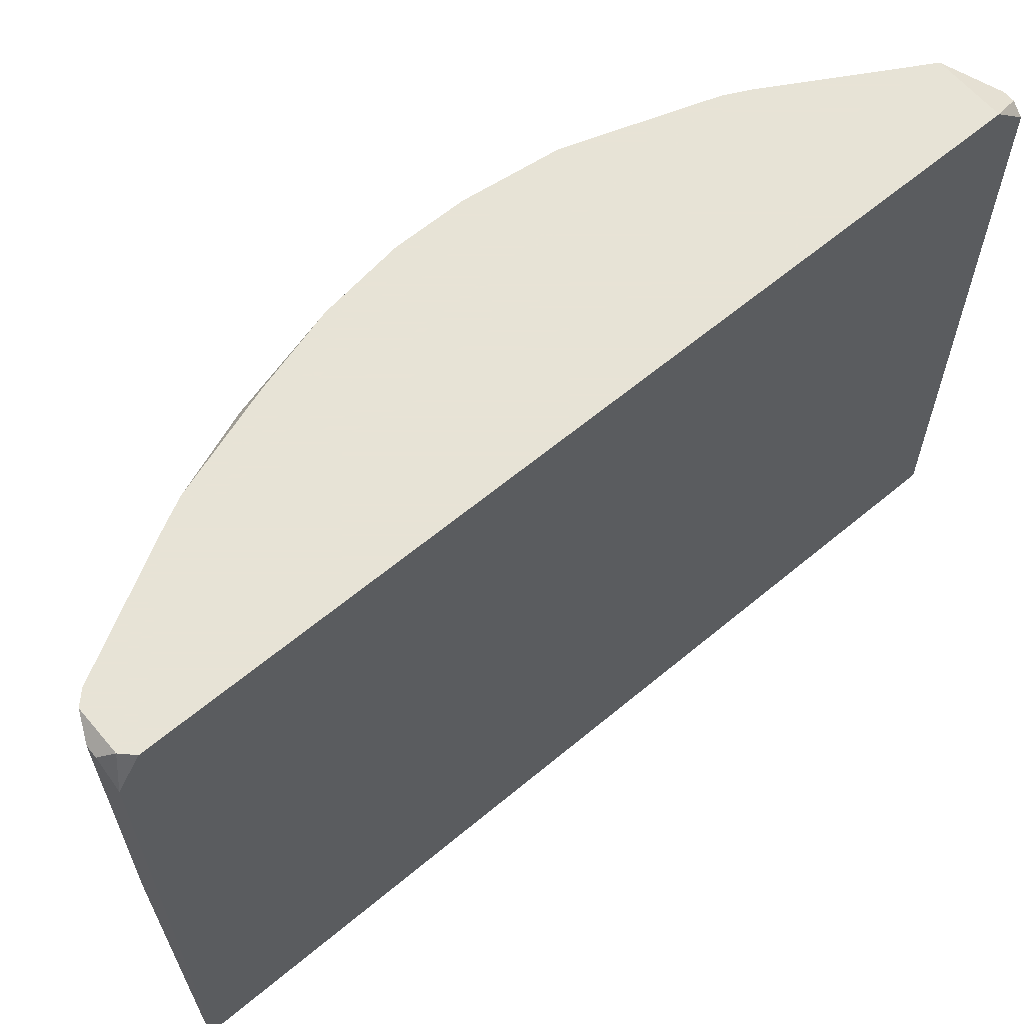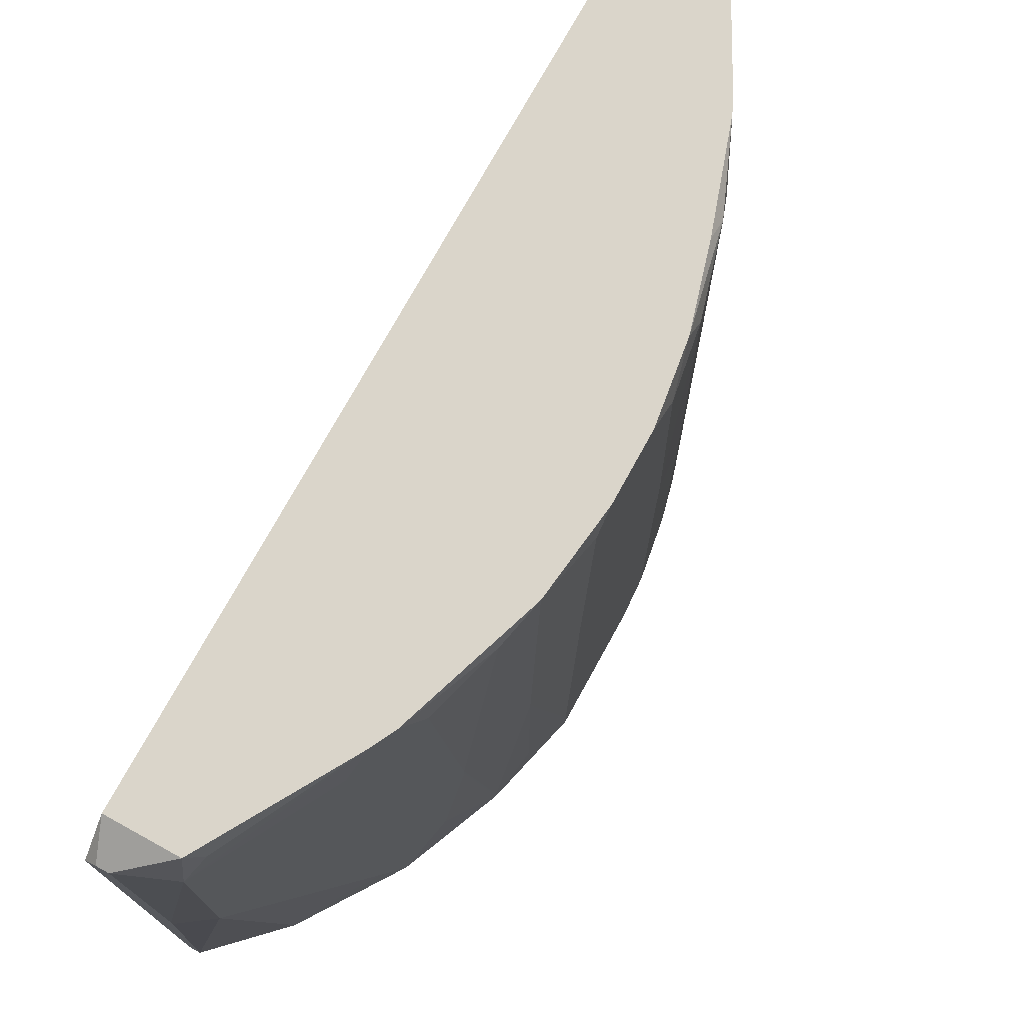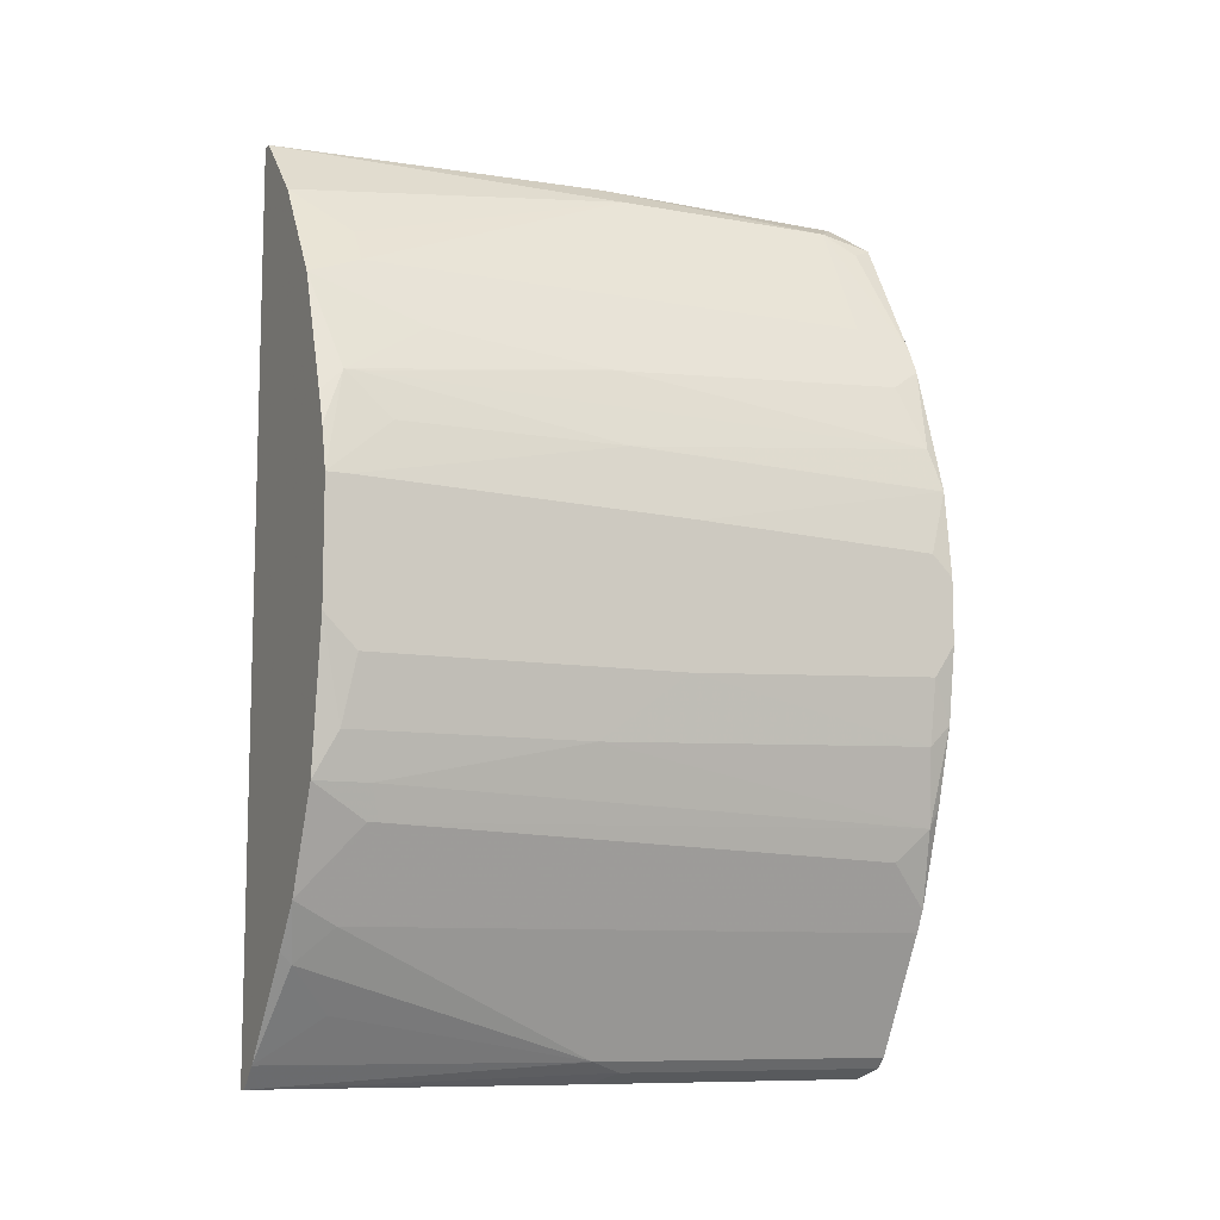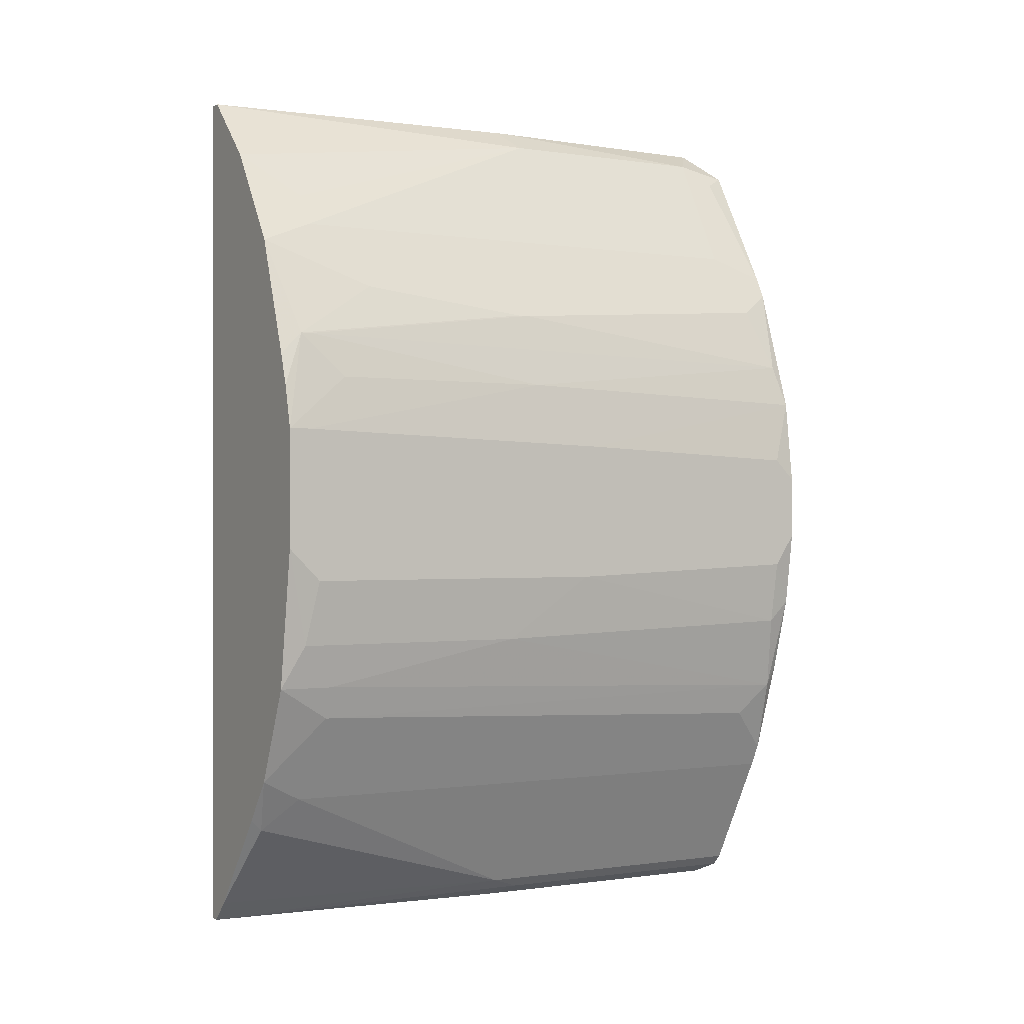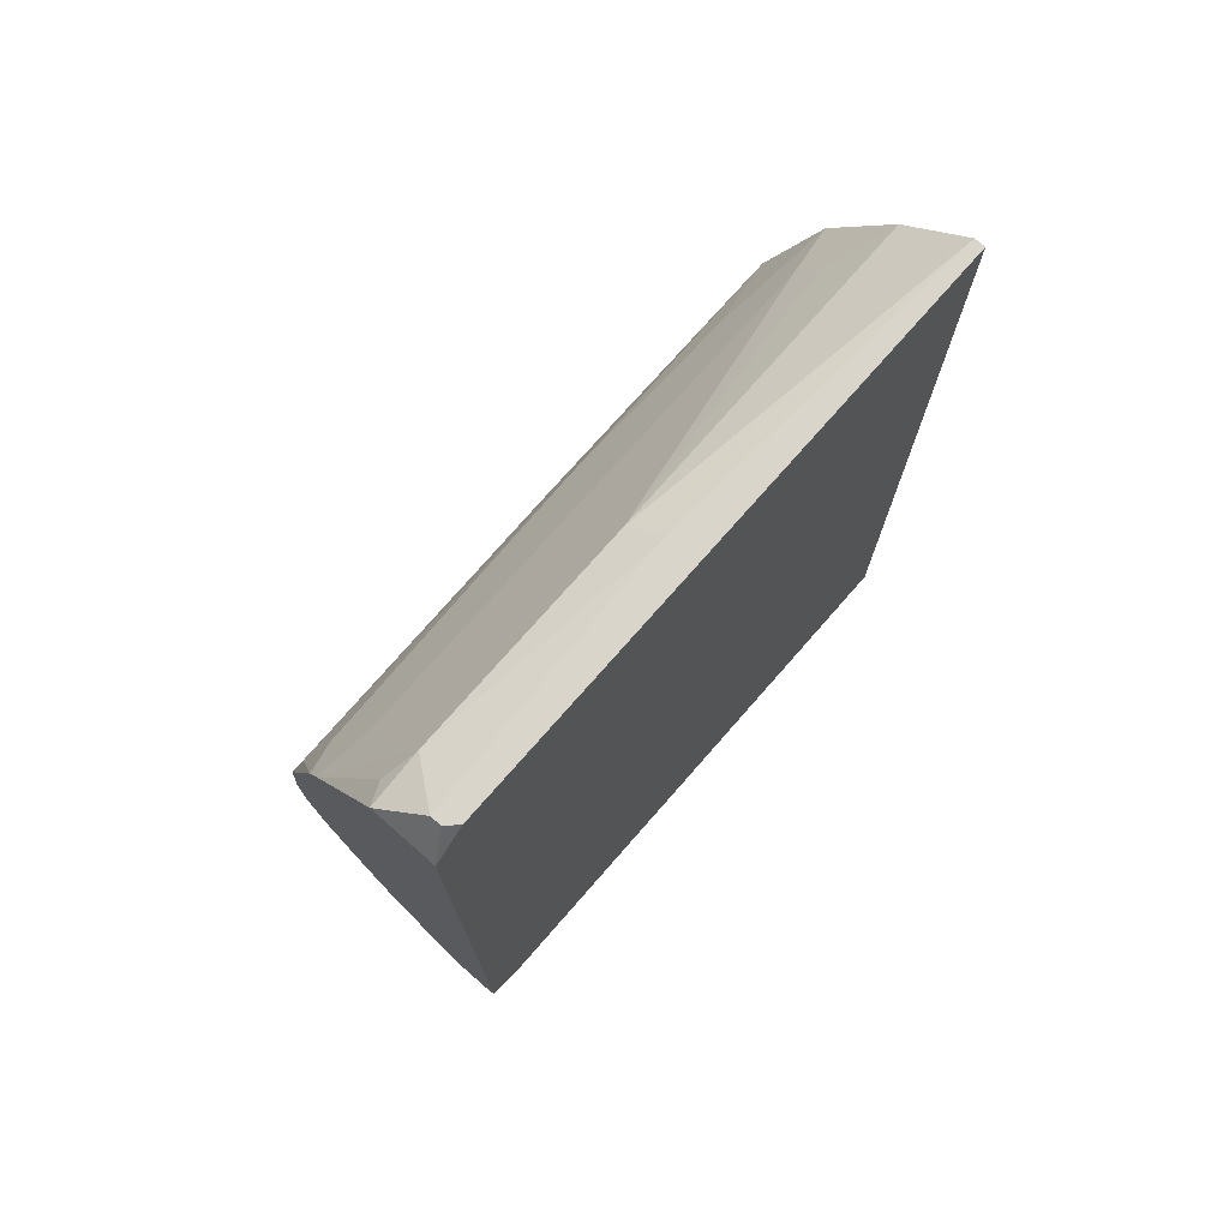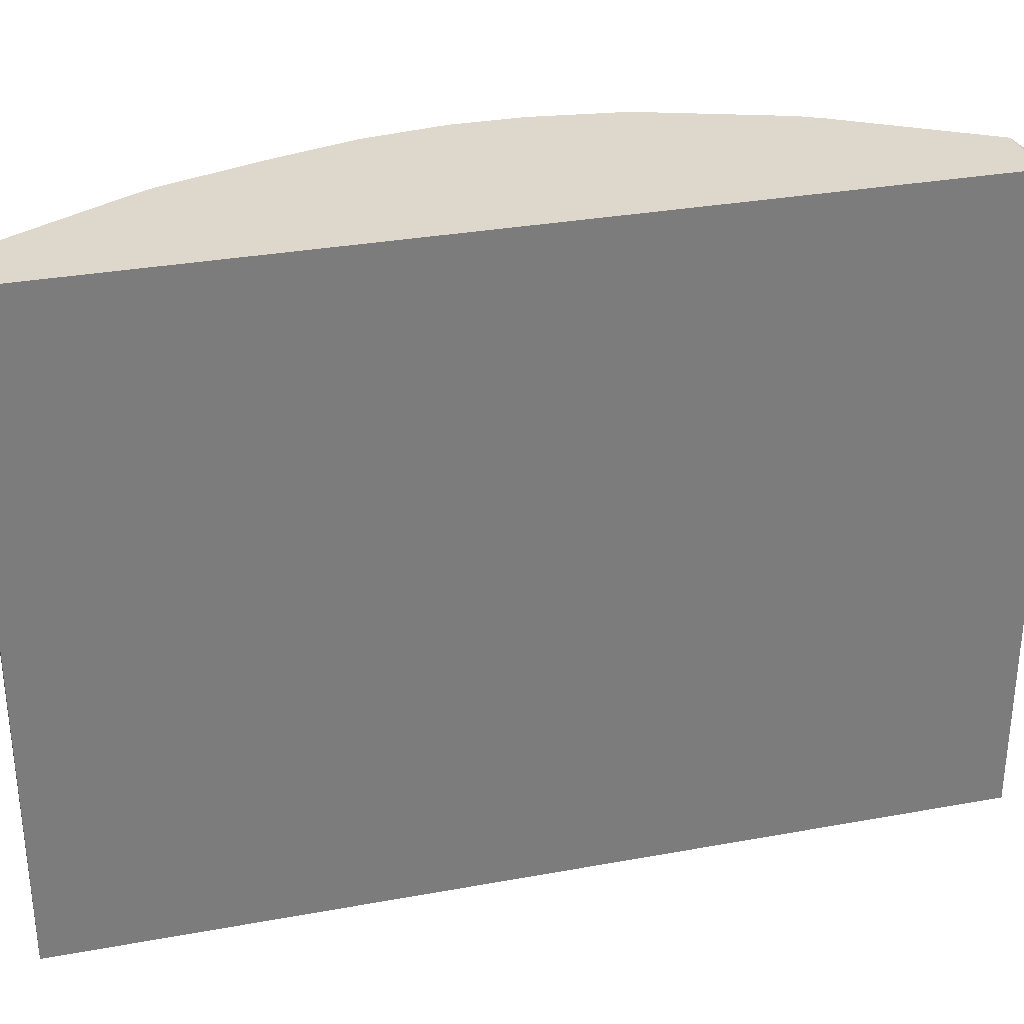
<metadata>
{"format":"obj","ext":"obj","renderer":"f3d","projection":"perspective","resolution":1024,"background":"white","views":[{"elev":62.6,"azim":-130.2,"up":"+Y"},{"elev":74.3,"azim":28.8,"up":"+Y"},{"elev":-9.5,"azim":64.9,"up":"+Z"},{"elev":-0.4,"azim":59.7,"up":"+Z"},{"elev":74.2,"azim":-138.8,"up":"+Z"},{"elev":31.3,"azim":-104.6,"up":"+Y"}]}
</metadata>
<code>
v 0.03126 -0.01623 -0.03777
v 0.03219 -0.01623 -0.03777
v 0.04893 0.03769 0.003139
v 0.04893 0.03769 -0.00244
v 0.04893 0.03583 0.004998
v 0.04893 0.03583 -0.005229
v 0.04893 0.01445 0.005928
v 0.04893 0.01352 -0.006159
v 0.04893 -0.01345 -0.006159
v 0.04893 -0.01438 0.006858
v 0.04893 -0.01623 0.006858
v 0.04893 -0.01623 -0.003369
v 0.048 0.03769 0.01058
v 0.048 0.03769 -0.008948
v 0.048 0.03583 -0.01081
v 0.048 0.008868 0.01151
v 0.048 0.006079 -0.01174
v 0.048 -0.01066 0.01151
v 0.048 -0.01438 -0.01174
v 0.048 -0.01623 0.01058
v 0.04707 0.03676 0.0143
v 0.04707 -0.01159 -0.01546
v 0.04707 -0.01345 0.01523
v 0.04707 -0.01438 0.01523
v 0.04707 -0.01623 0.01337
v 0.04707 -0.01623 -0.01546
v 0.04614 0.03769 -0.01546
v 0.04614 0.03676 -0.01732
v 0.04614 0.008868 0.01801
v 0.04614 0.007939 0.01801
v 0.04614 -0.01066 -0.01825
v 0.04614 -0.01159 -0.01825
v 0.04521 0.0349 0.01987
v 0.04521 0.03397 -0.0201
v 0.04521 -0.006937 0.01987
v 0.04428 0.03769 0.02173
v 0.04335 0.03769 0.02359
v 0.04335 0.03769 -0.02382
v 0.04335 -0.01623 0.02359
v 0.04335 -0.01623 -0.02382
v 0.04242 0.03769 -0.02568
v 0.04242 0.03304 0.02545
v 0.04242 -0.01159 0.02545
v 0.04242 -0.01252 -0.02568
v 0.04056 -0.01159 0.02824
v 0.04056 -0.01531 -0.02847
v 0.04056 -0.01623 -0.02754
v 0.03777 0.03583 0.03382
v 0.03777 -0.01159 -0.03219
v 0.03777 -0.01623 0.03196
v 0.03684 0.03769 0.03475
v 0.03684 0.03769 -0.03591
v 0.03684 0.03304 0.03568
v 0.03684 0.01352 0.03568
v 0.03684 0.01073 -0.03591
v 0.03591 0.03769 -0.03684
v 0.03591 0.01352 -0.03684
v 0.03312 0.03676 -0.03777
v 0.03405 0.03676 -0.03777
v 0.03405 0.01352 0.03754
v 0.03405 0.01259 0.03754
v 0.03405 0.01166 -0.03777
v 0.03405 -0.01623 -0.03591
v 0.03219 0.03769 -0.03684
v 0.03219 0.03583 0.03754
v 0.03312 0.03583 0.03754
v 0.03126 0.03769 0.03475
v 0.03126 0.03769 -0.03591
v 0.03126 0.0349 0.03754
v 0.03126 0.0349 -0.03777
v 0.03219 -0.01623 0.03754
v 0.03126 -0.01623 0.03754
f 69 67 68
f 69 68 70
f 69 70 1
f 69 1 72
f 64 58 70
f 64 70 68
f 22 28 17
f 13 21 16
f 2 55 63
f 57 55 2
f 57 2 62
f 59 56 57
f 59 57 62
f 59 62 2
f 59 2 1
f 59 1 70
f 59 70 58
f 59 58 64
f 59 64 56
f 35 39 24
f 25 24 39
f 32 26 40
f 48 51 53
f 48 53 37
f 48 37 51
f 65 67 69
f 61 54 53
f 61 53 60
f 61 71 54
f 50 54 71
f 43 50 39
f 18 24 11
f 5 3 13
f 36 21 13
f 49 46 63
f 49 63 55
f 49 55 46
f 44 46 55
f 44 40 46
f 47 46 40
f 47 63 46
f 30 29 37
f 30 37 39
f 30 39 35
f 30 35 24
f 23 29 30
f 23 30 24
f 23 24 18
f 23 18 16
f 23 16 21
f 23 21 29
f 20 25 39
f 20 39 50
f 20 50 71
f 20 71 72
f 20 72 1
f 20 1 2
f 20 2 63
f 20 63 47
f 20 47 40
f 20 40 26
f 20 26 12
f 20 12 11
f 20 11 24
f 20 24 25
f 31 32 40
f 31 40 44
f 31 28 22
f 31 22 26
f 31 26 32
f 52 55 57
f 52 57 56
f 15 6 8
f 15 8 17
f 15 17 28
f 14 6 15
f 14 15 28
f 14 28 27
f 19 9 12
f 19 12 26
f 19 26 22
f 19 22 17
f 19 17 8
f 19 8 9
f 45 43 54
f 45 54 50
f 45 50 43
f 42 43 39
f 42 39 37
f 42 37 53
f 42 53 54
f 42 54 43
f 7 5 13
f 33 36 37
f 33 37 29
f 33 29 21
f 33 21 36
f 38 27 28
f 4 6 14
f 66 65 69
f 66 69 72
f 66 72 71
f 66 71 61
f 66 61 60
f 66 60 53
f 66 53 51
f 66 51 67
f 66 67 65
f 10 7 13
f 10 13 16
f 10 16 18
f 10 18 11
f 10 11 12
f 10 12 9
f 10 9 8
f 10 8 6
f 10 6 4
f 10 4 3
f 10 3 5
f 10 5 7
f 34 38 28
f 34 28 31
f 41 38 34
f 41 34 31
f 41 31 44
f 41 44 55
f 41 55 52
f 41 52 56
f 41 56 64
f 41 64 68
f 41 68 67
f 41 67 51
f 41 51 37
f 41 37 36
f 41 36 13
f 41 13 3
f 41 3 4
f 41 4 14
f 41 14 27
f 41 27 38

</code>
